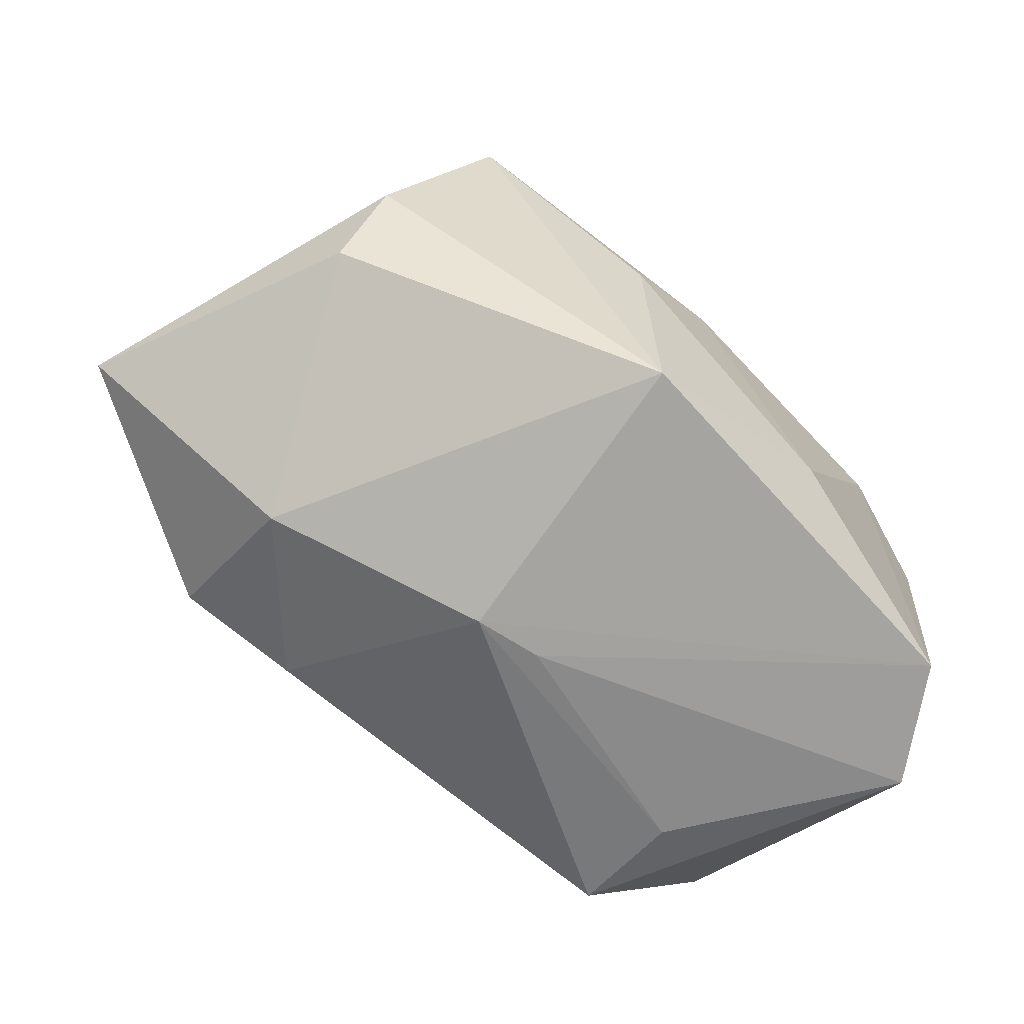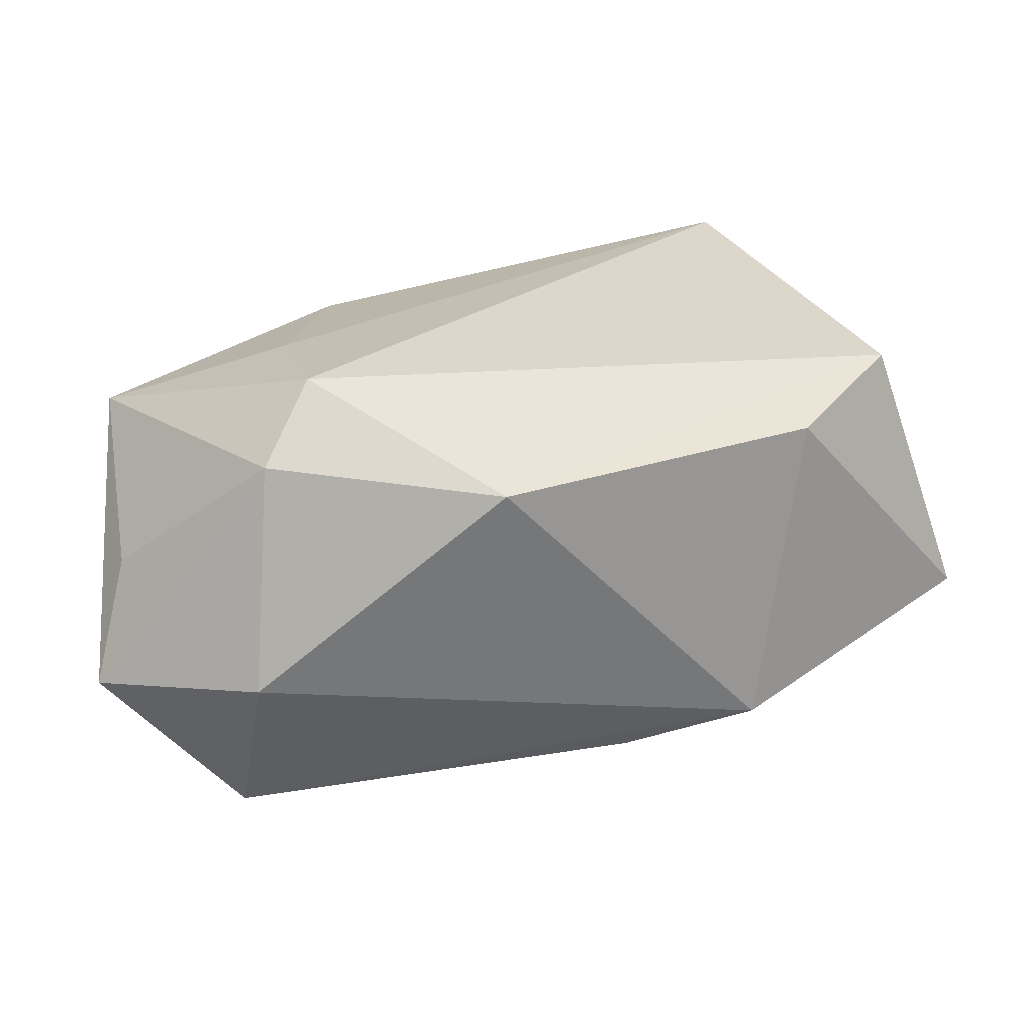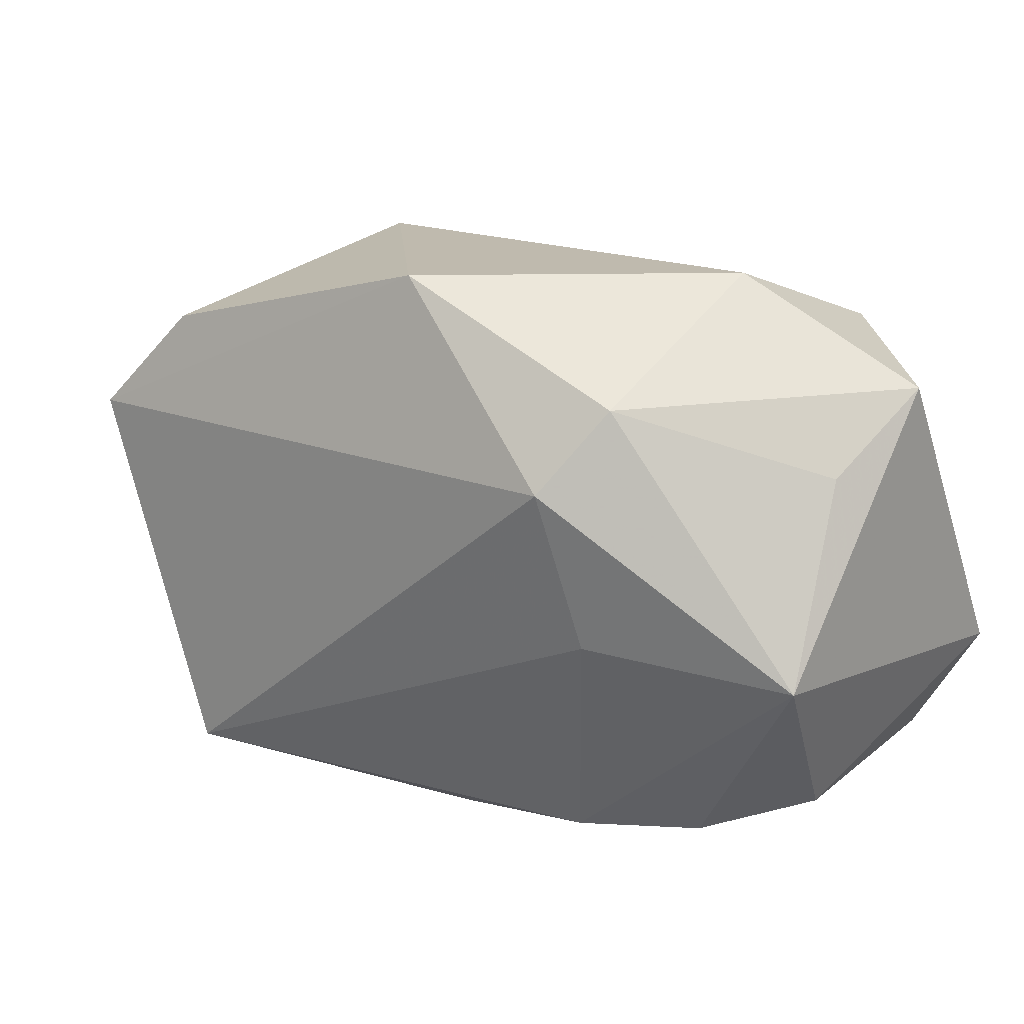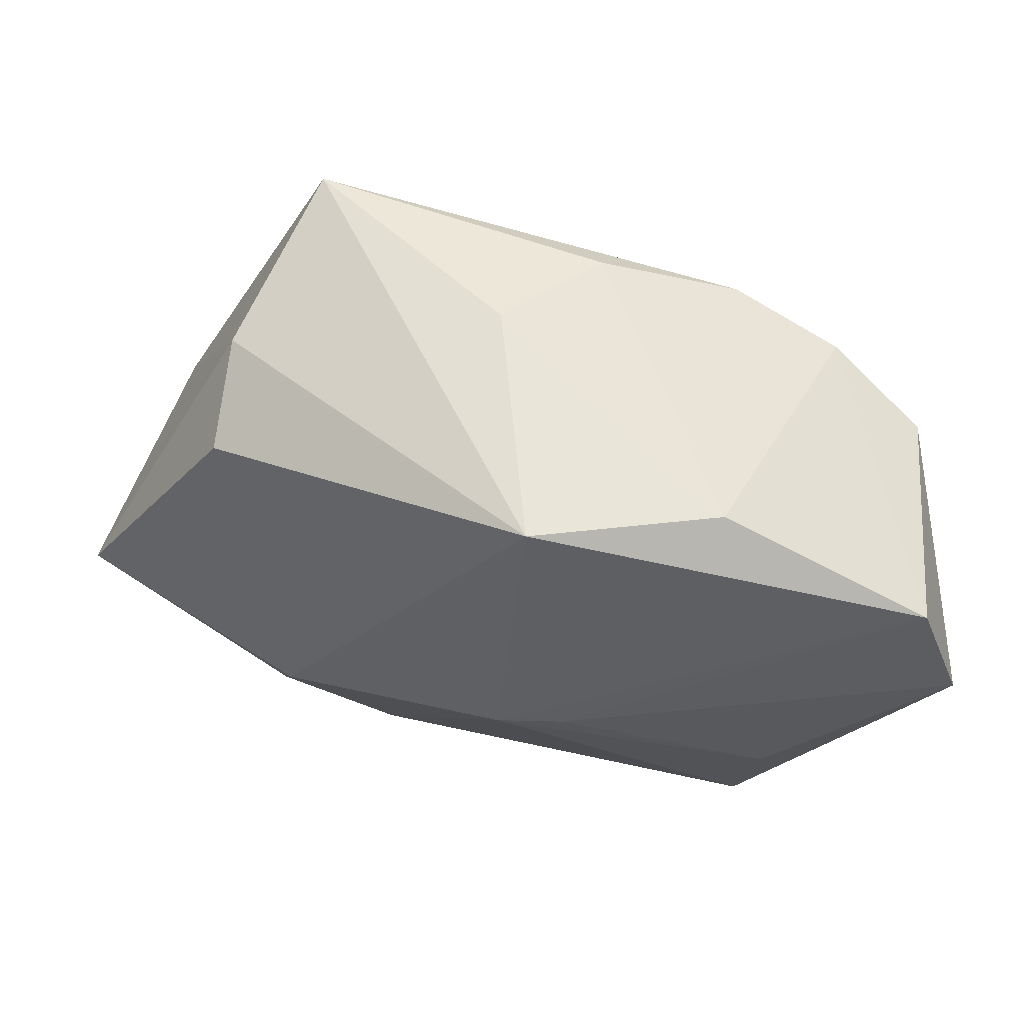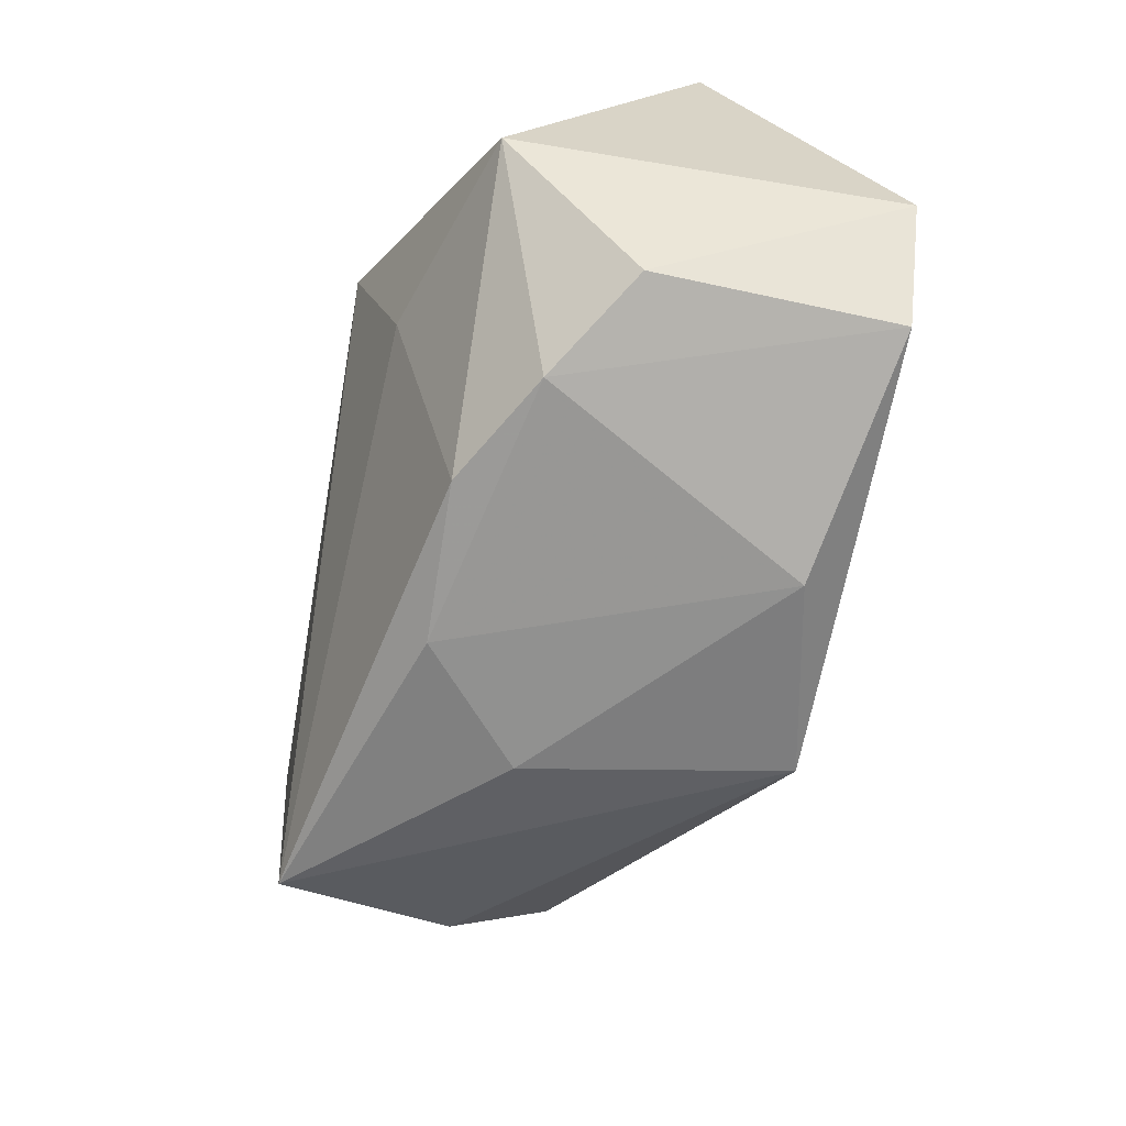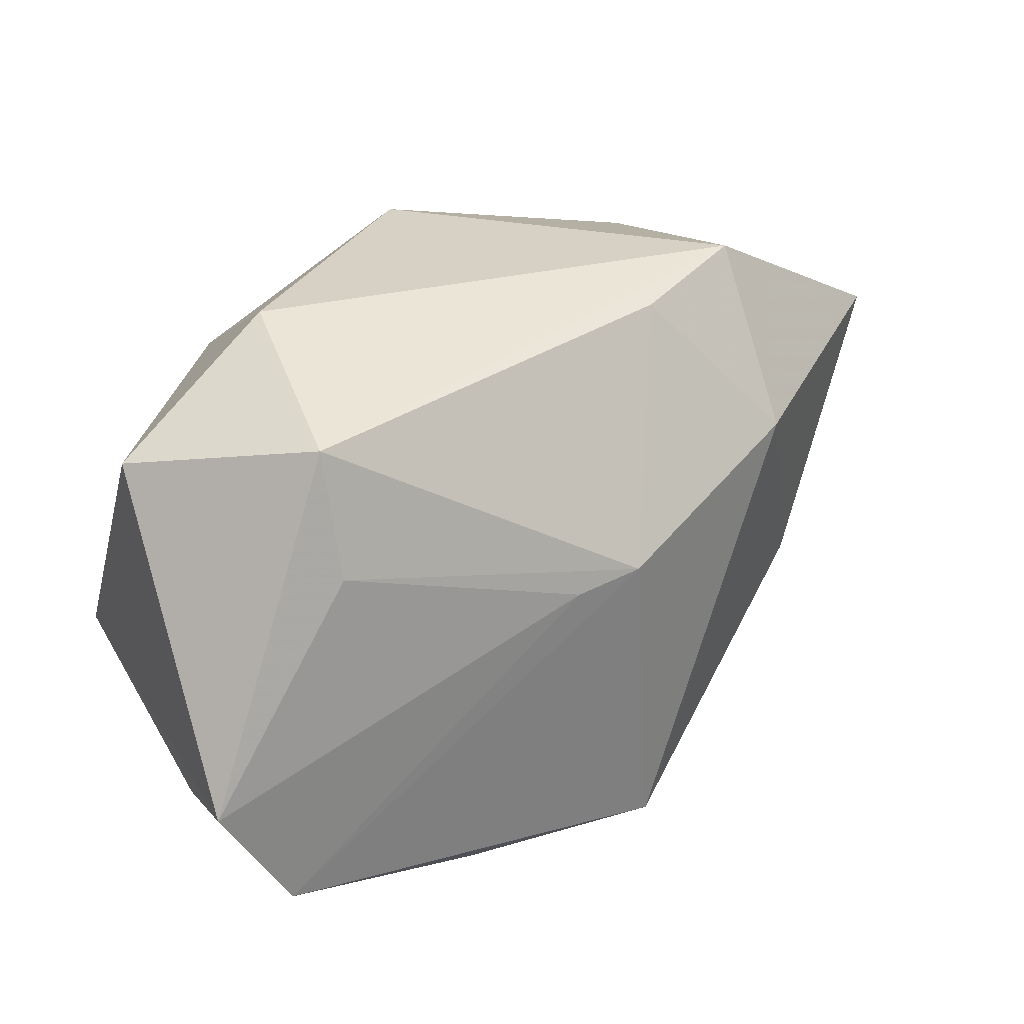
<metadata>
{"format":"obj","ext":"obj","renderer":"f3d","projection":"perspective","resolution":1024,"background":"white","views":[{"elev":-69.4,"azim":-41.4,"up":"+Z"},{"elev":33.3,"azim":173.9,"up":"+Z"},{"elev":15.6,"azim":38.0,"up":"+Y"},{"elev":-35.3,"azim":-11.3,"up":"+Z"},{"elev":-64.0,"azim":80.0,"up":"+Y"},{"elev":26.9,"azim":150.5,"up":"+Y"}]}
</metadata>
<code>
v 0.02542 0.009645 -0.02204
v 0.01698 0.009781 0.02288
v -0.04719 0.01574 -0.001162
v -0.01269 0.02512 -0.01224
v -0.0247 0.02748 -0.007214
v 3.31e-06 -0.02773 0.01171
v 0.01076 -0.02789 -0.01814
v -0.02833 -0.02442 0.02113
v -0.02535 0.01135 -0.01669
v -0.004543 0.003689 -0.02388
v 0.02143 0.0173 0.01775
v -0.0105 -0.02824 0.002593
v 0.03793 -0.007466 0.01211
v -0.02961 0.02061 0.0209
v 0.03946 0.01774 -0.005999
v -0.03627 -0.01095 -0.004532
v 0.03229 -0.02185 -0.02279
v 0.0366 0.01054 0.003638
v 0.02595 0.02128 -0.01932
v -0.03909 0.01093 0.02288
v -0.0004154 0.02748 0.01955
v 0.01908 -0.005358 0.01849
v -0.03565 -0.01669 0.004811
v 0.002032 0.002672 -0.02389
v 0.03918 -0.01081 -0.02307
v 0.02448 -0.02617 0.006044
v 0.02334 0.02748 -0.0009234
v 0.03361 -0.02299 -0.0004547
v -0.007739 -0.02617 -0.02167
v 0.01435 -0.0263 0.01191
f 20 8 2
f 17 29 10
f 10 29 9
f 29 16 9
f 9 16 3
f 21 20 2
f 3 16 23
f 23 20 3
f 8 20 23
f 29 8 23
f 23 16 29
f 24 17 10
f 25 17 24
f 25 15 13
f 10 9 4
f 19 15 25
f 10 4 19
f 3 20 14
f 20 21 14
f 11 21 2
f 2 13 11
f 29 17 7
f 28 17 25
f 25 13 28
f 2 8 22
f 22 13 2
f 25 24 1
f 1 19 25
f 1 24 10
f 10 19 1
f 15 19 27
f 27 11 15
f 21 11 27
f 3 14 5
f 5 9 3
f 5 4 9
f 5 14 21
f 21 27 5
f 5 19 4
f 5 27 19
f 18 13 15
f 15 11 18
f 18 11 13
f 29 7 12
f 12 7 6
f 12 8 29
f 12 6 8
f 13 22 30
f 8 6 30
f 30 22 8
f 26 28 13
f 13 30 26
f 26 7 17
f 17 28 26
f 6 7 26
f 26 30 6

</code>
